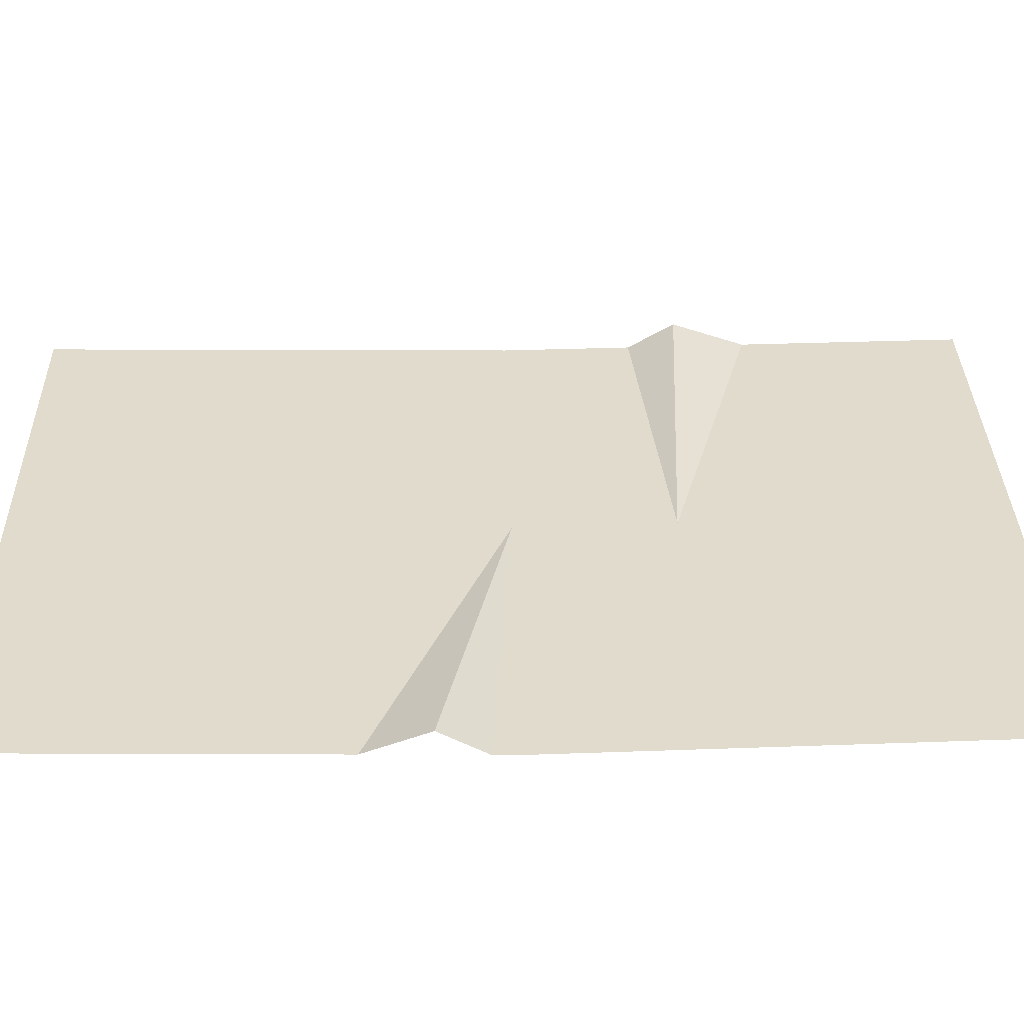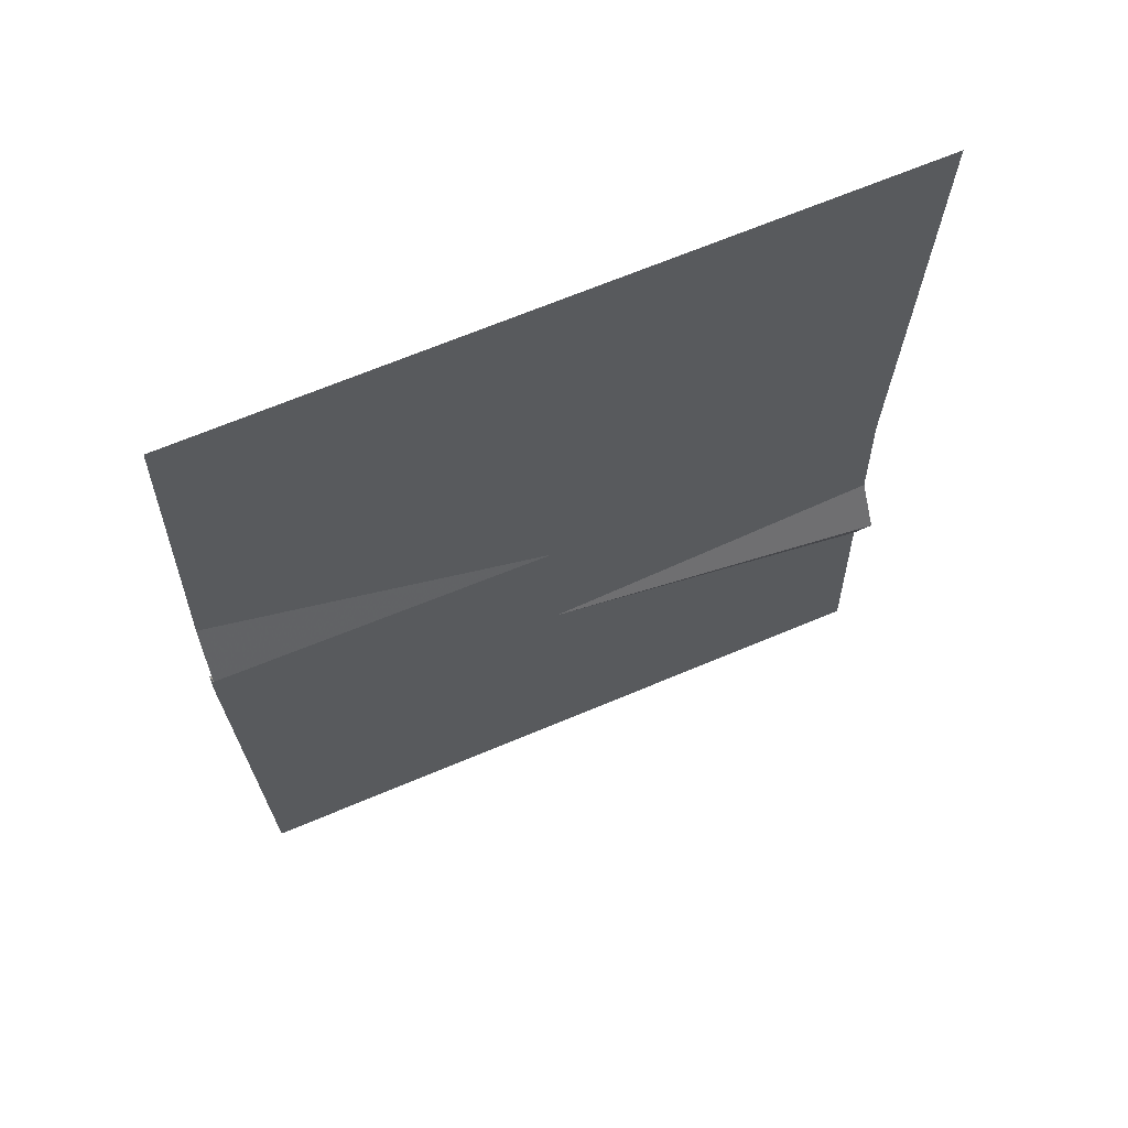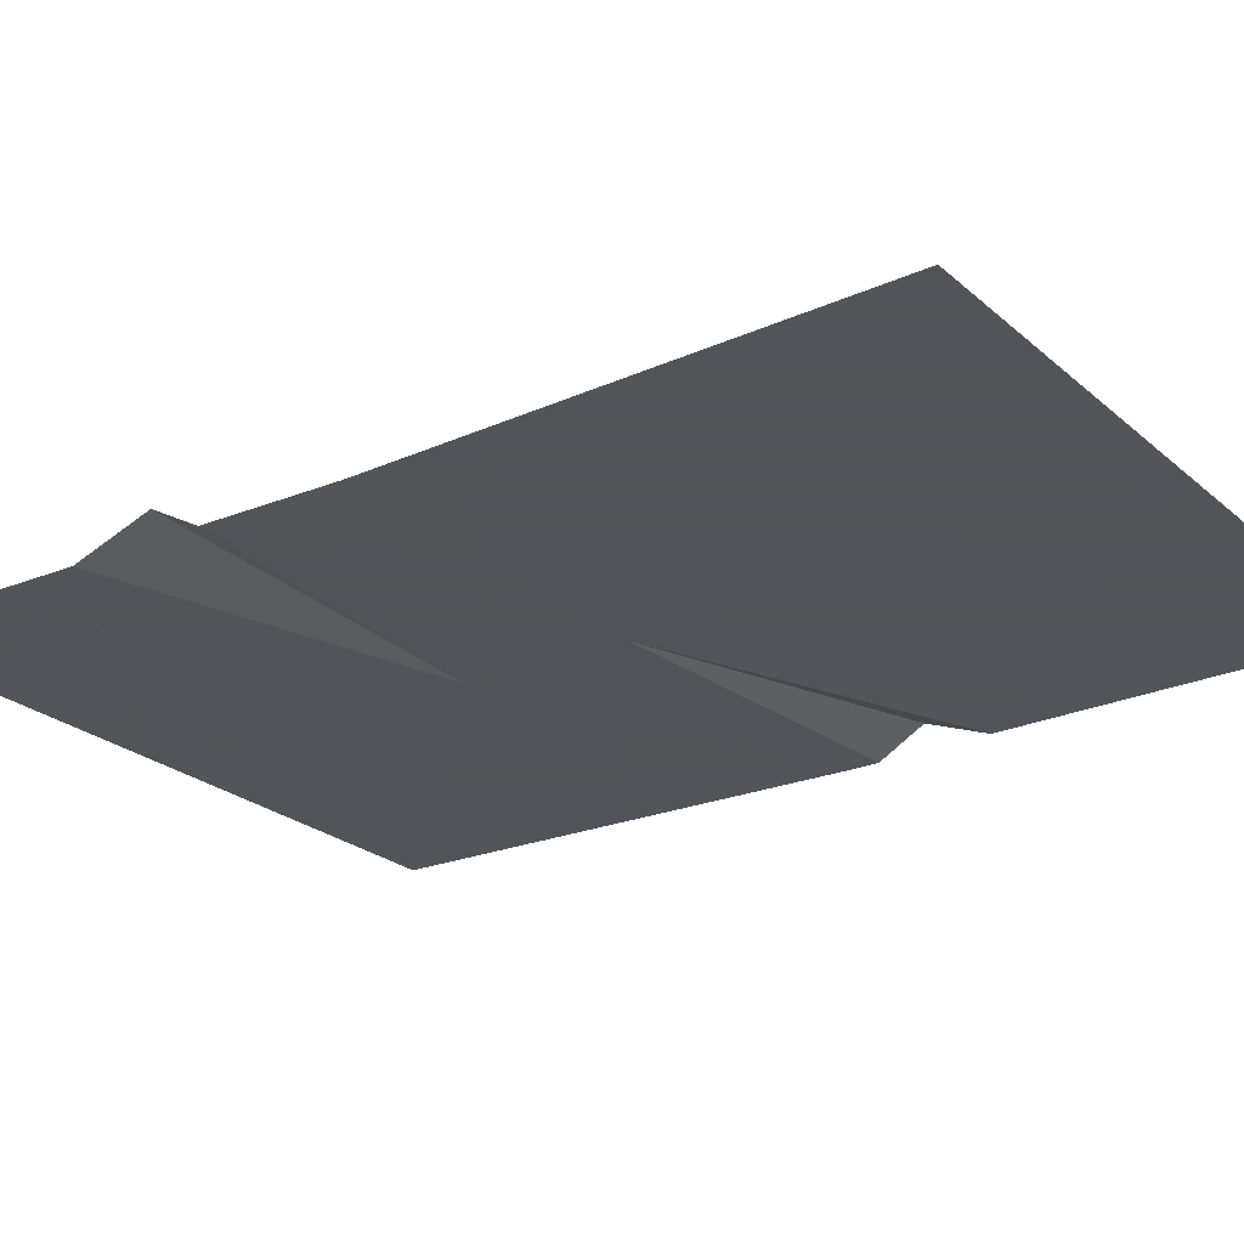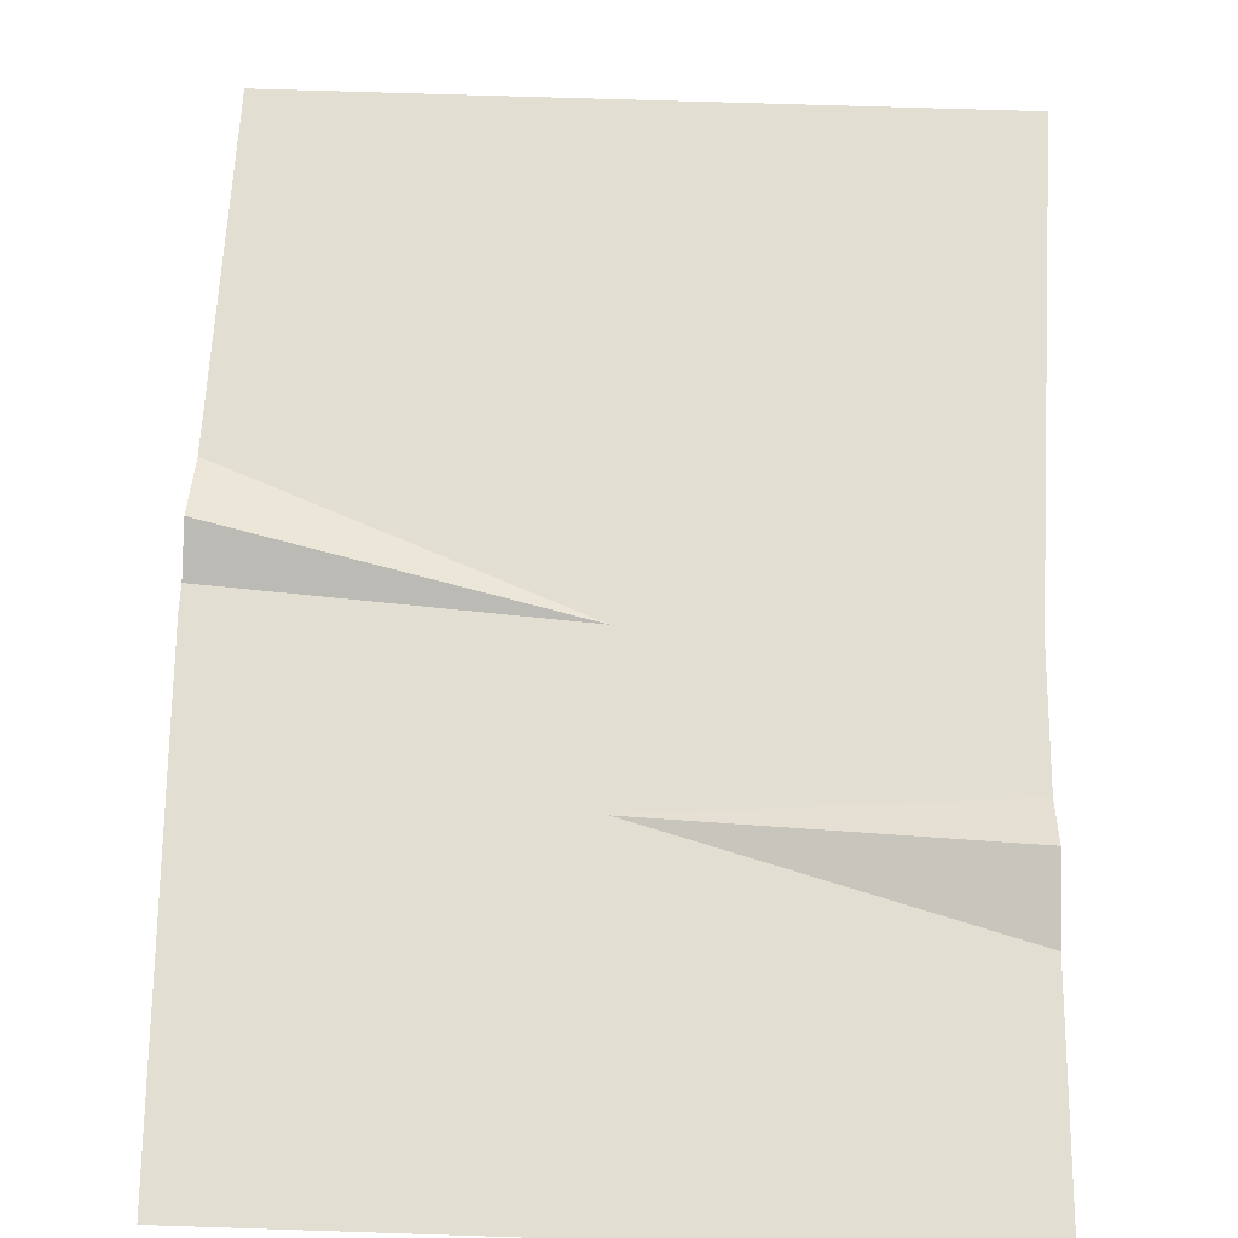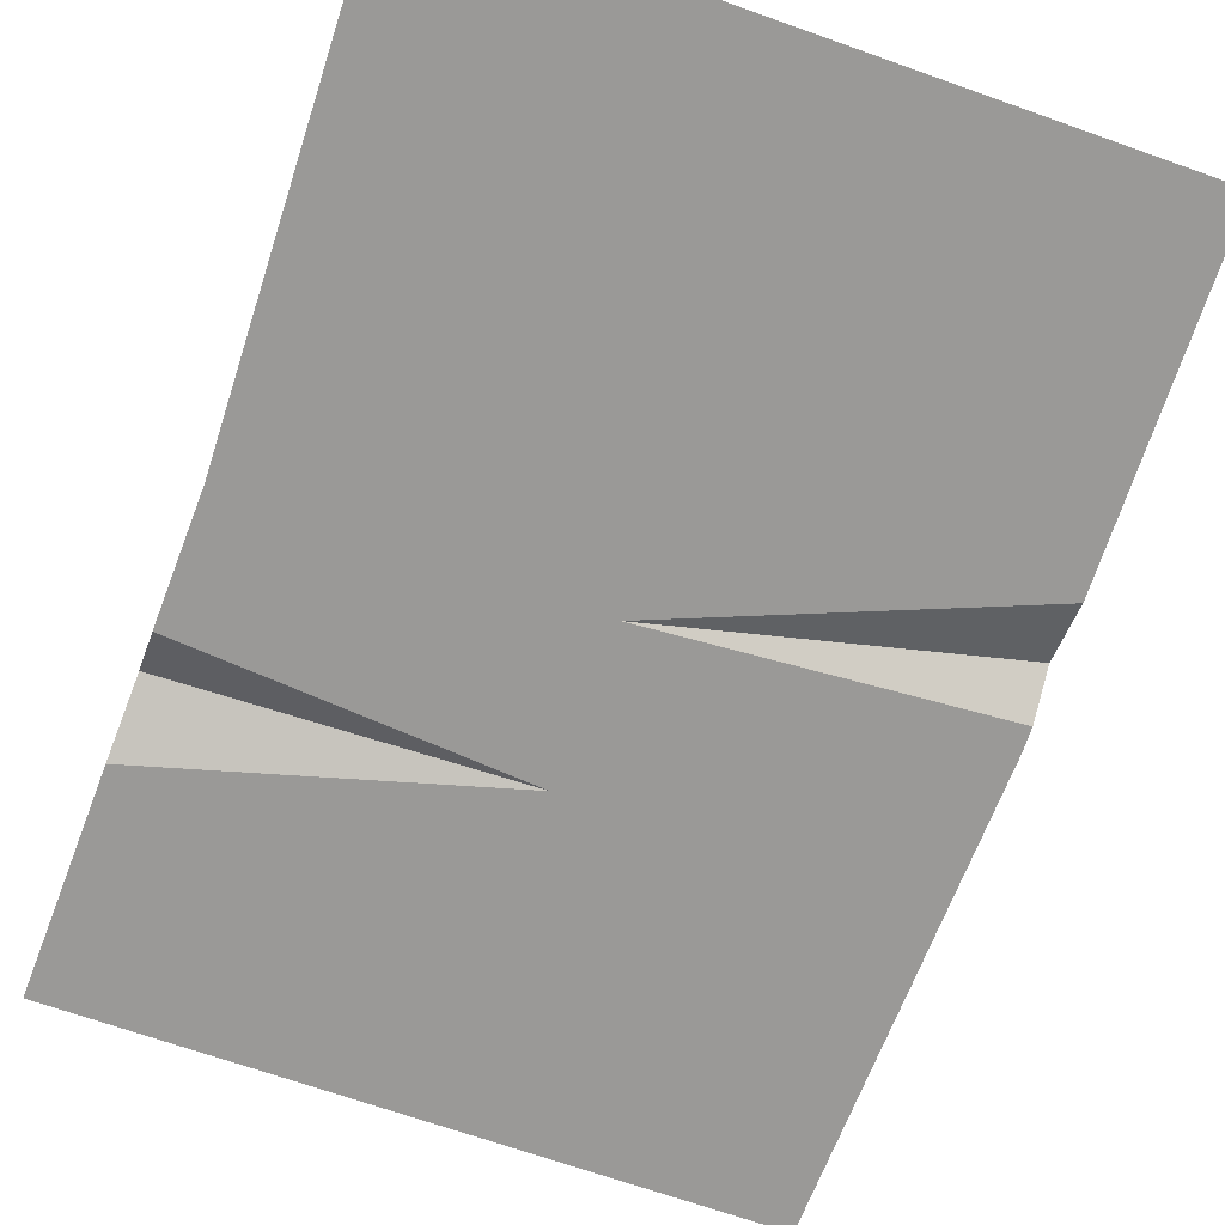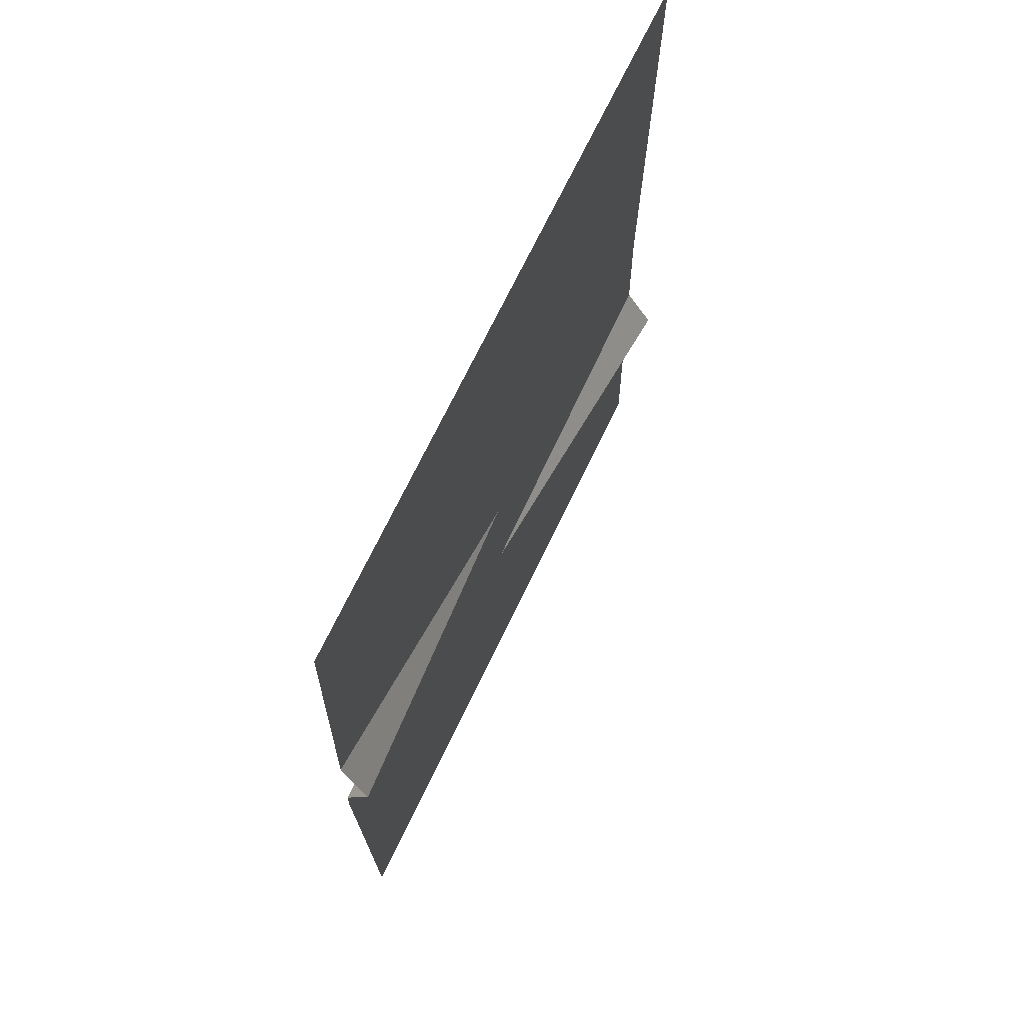
<metadata>
{"format":"obj","ext":"obj","renderer":"f3d","projection":"perspective","resolution":1024,"background":"white","views":[{"elev":33.2,"azim":88.7,"up":"+Y"},{"elev":66.7,"azim":157.0,"up":"+Z"},{"elev":-23.9,"azim":-54.6,"up":"+Y"},{"elev":68.0,"azim":-178.1,"up":"+Y"},{"elev":-69.0,"azim":-19.5,"up":"+Y"},{"elev":70.5,"azim":115.6,"up":"+Z"}]}
</metadata>
<code>
v -3.088 -0 224
v -155.9 -0 -0.000122
v -162.1 -0 224
v -155.9 -0 -0.000122
v -3.088 -0 224
v 3.158 -0 0.1088
v -3.088 -0 224
v 155.9 -0 224
v 160.3 -0 63.16
v -3.088 -0 224
v 160.3 -0 63.16
v 3.158 -0 0.1088
v 161.2 11.65 33.4
v 3.158 -0 0.1088
v 160.3 -0 63.16
v 161.8 -0 11.57
v 3.158 -0 0.1088
v 161.2 11.65 33.4
v 162.1 -0 -0.000122
v 3.158 -0 0.1088
v 161.8 -0 11.57
v 162.1 -0 -0.000122
v 1.069 -0 -73.25
v 3.158 -0 0.1088
v 155.9 -0 -224
v 1.069 -0 -73.25
v 162.1 -0 -0.000122
v 1.069 -0 -73.25
v 155.9 -0 -224
v -3.088 -0 -224
v 3.158 -0 0.1088
v -157.6 -0 -61.21
v -155.9 -0 -0.000122
v -157.6 -0 -61.21
v 3.158 -0 0.1088
v 1.069 -0 -73.25
v -157.6 -0 -61.21
v 1.069 -0 -73.25
v -158.2 12.44 -83.37
v -158.2 12.44 -83.37
v 1.069 -0 -73.25
v -159.2 -0 -118.1
v 1.069 -0 -73.25
v -3.088 -0 -224
v -159.2 -0 -118.1
v -159.2 -0 -118.1
v -3.088 -0 -224
v -162.1 -0 -224
g UnrealEdObject
f 1 2 3
f 4 5 6
f 7 8 9
f 10 11 12
f 13 14 15
f 16 17 18
f 19 20 21
f 22 23 24
f 25 26 27
f 28 29 30
f 31 32 33
f 34 35 36
f 37 38 39
f 40 41 42
f 43 44 45
f 46 47 48
g

</code>
